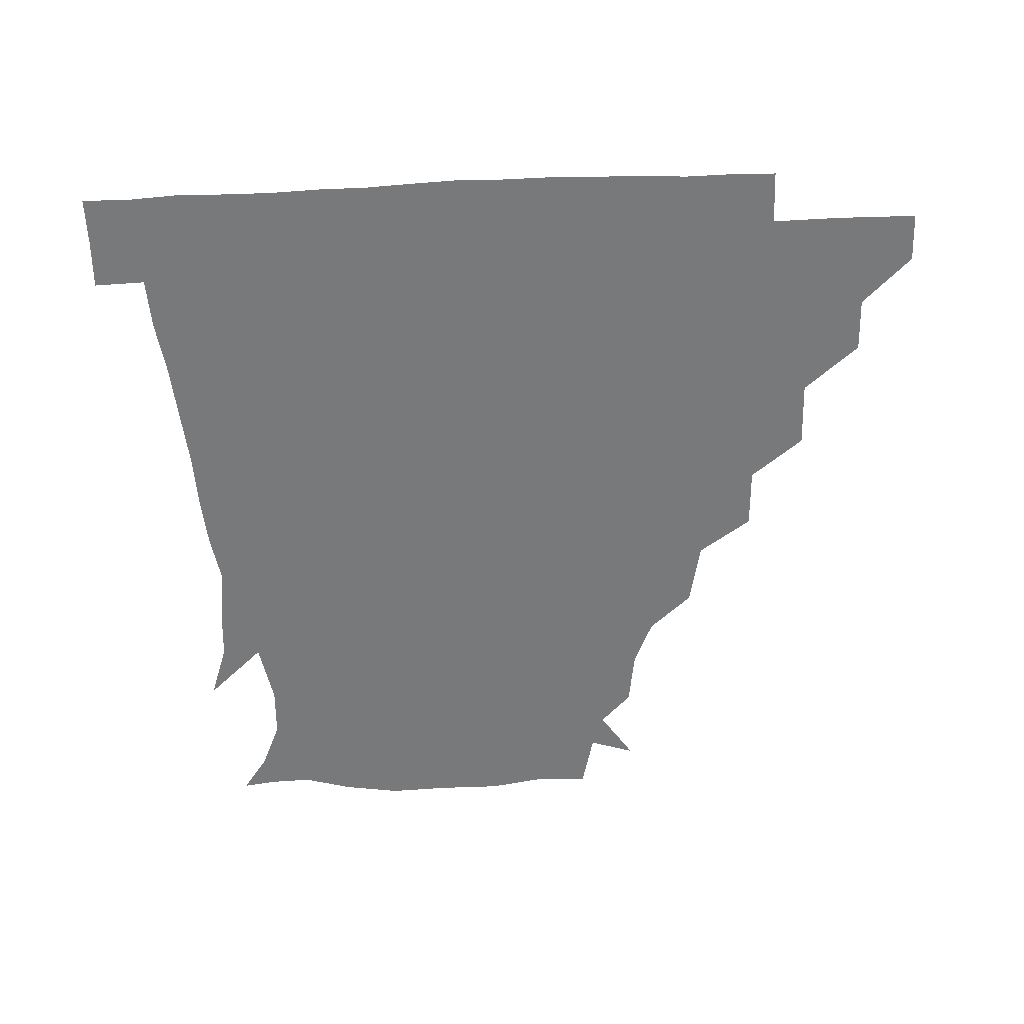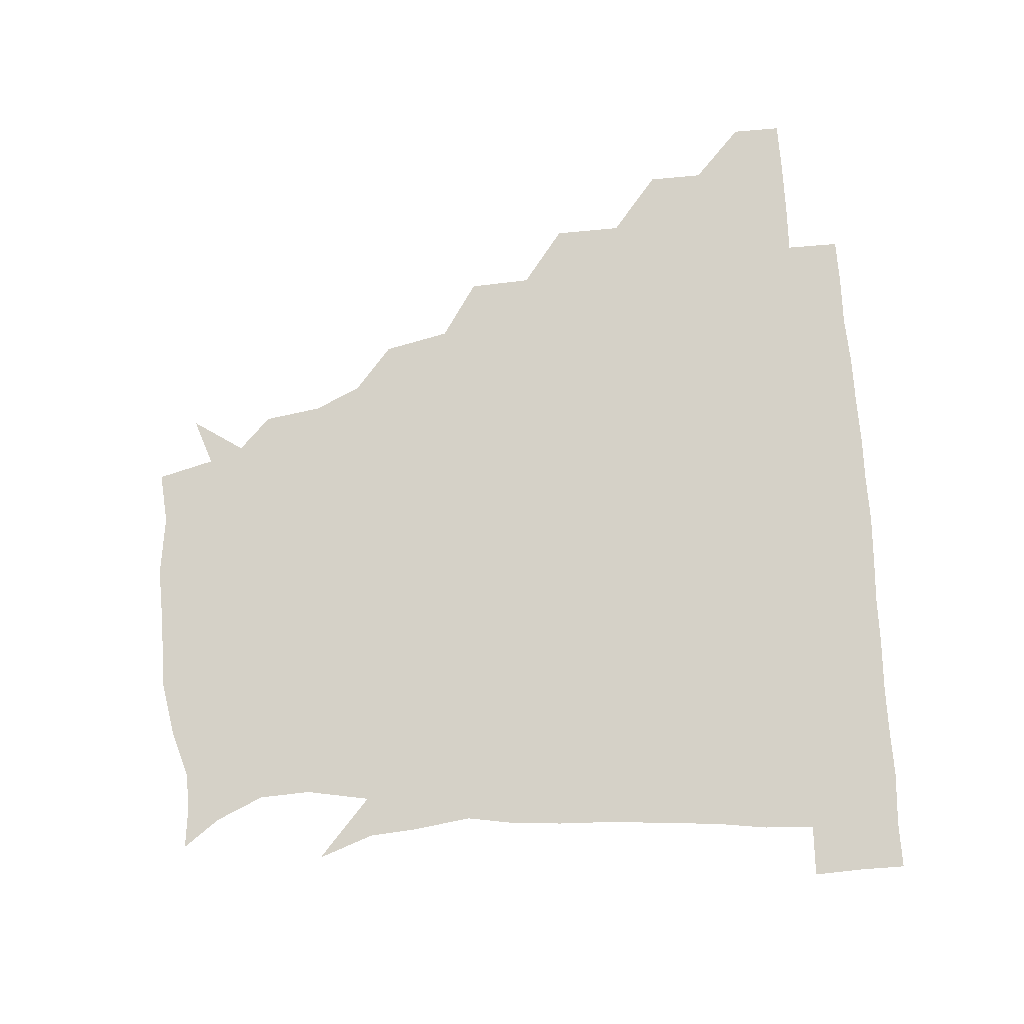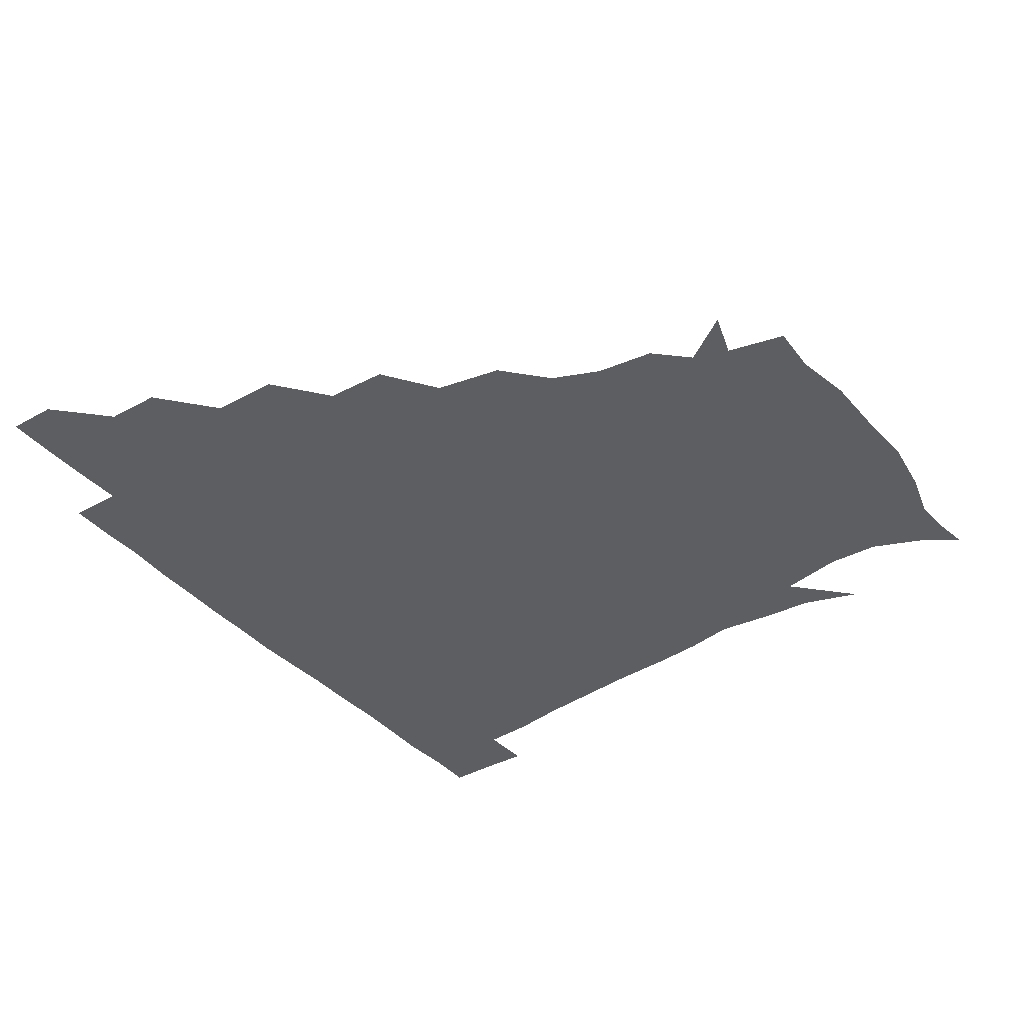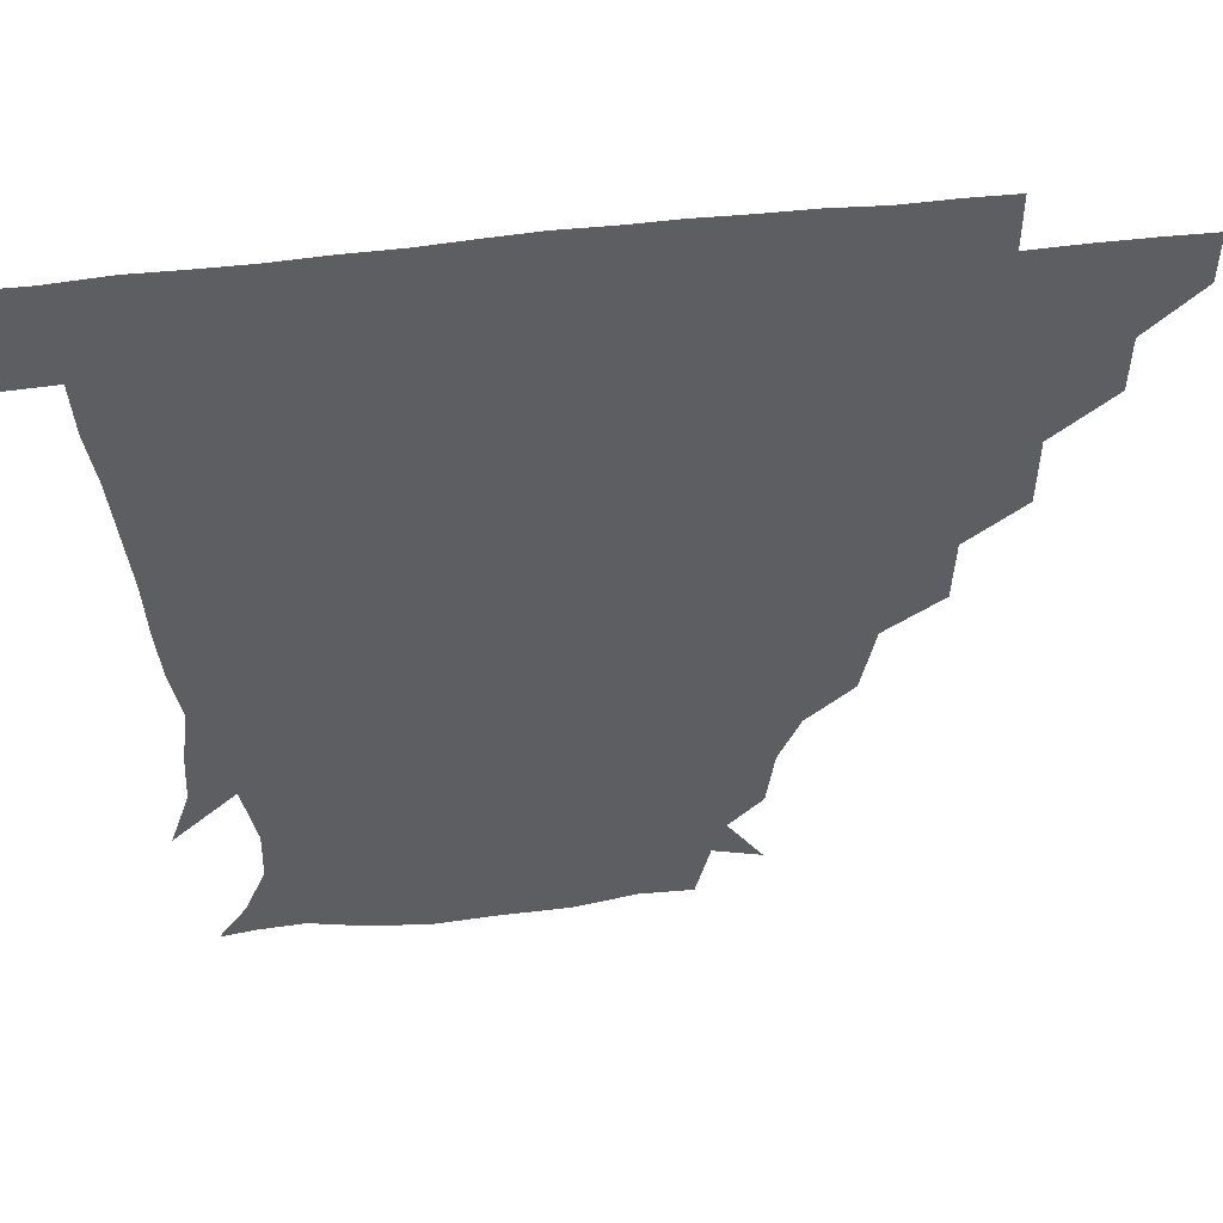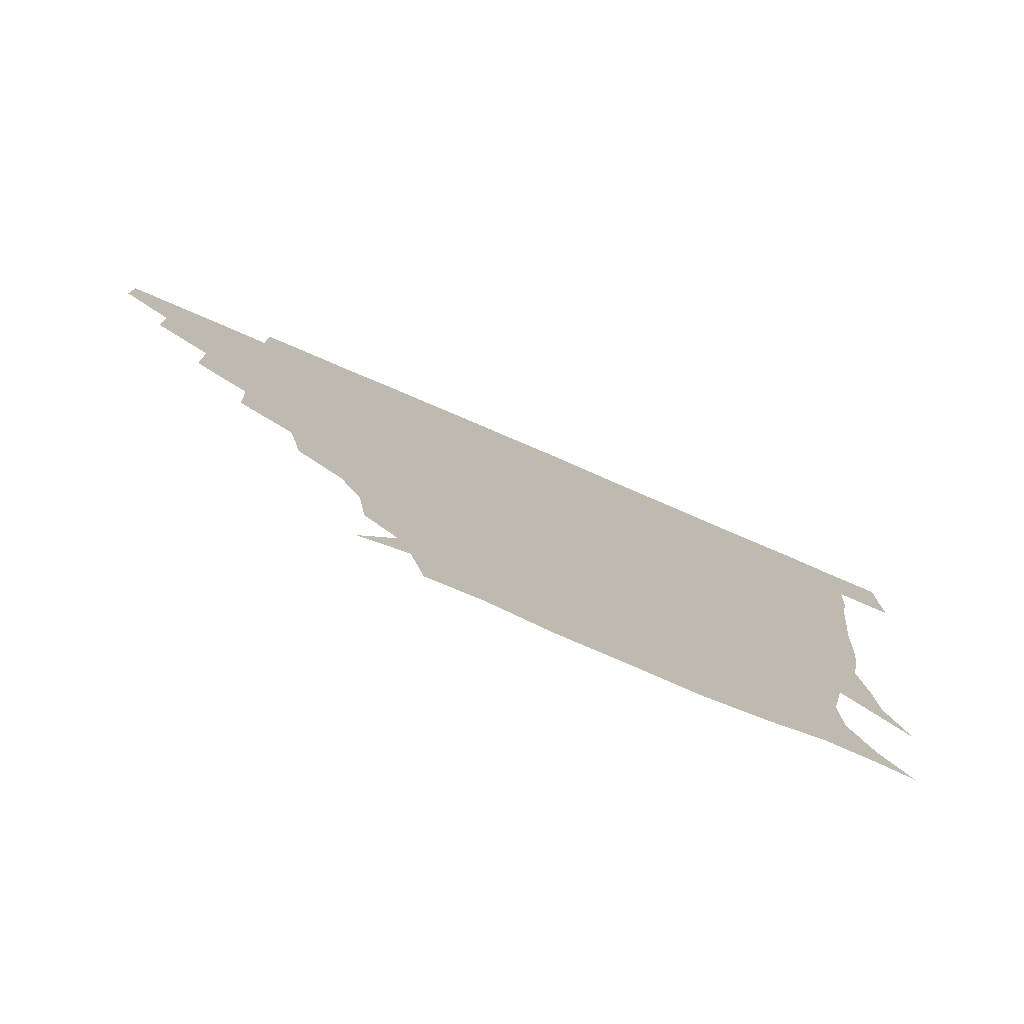
<metadata>
{"format":"obj","ext":"obj","renderer":"f3d","projection":"perspective","resolution":1024,"background":"white","views":[{"elev":-57.7,"azim":-178.0,"up":"+Z"},{"elev":79.5,"azim":85.2,"up":"+Z"},{"elev":-38.5,"azim":-54.4,"up":"+Z"},{"elev":50.2,"azim":172.8,"up":"+Y"},{"elev":-78.6,"azim":-23.2,"up":"+Y"}]}
</metadata>
<code>
v 451.1 345.7 0
v 451 361 0
v 466.9 313.4 0
v 466.7 330.4 0
v 466.6 345.9 0
v 466.1 361.2 0
v 484.5 277.6 0
v 484.3 298.4 0
v 482.6 315.9 0
v 482 331.2 0
v 481.5 346 0
v 481.6 361.1 0
v 502 244.9 0
v 501.3 264.2 0
v 498.6 282.7 0
v 498 302.1 0
v 497.4 317 0
v 496.8 331.4 0
v 496.8 345.9 0
v 497 360.6 0
v 497 377.4 0
v 522.8 212.5 0
v 518.7 233.1 0
v 514.7 249.9 0
v 514.8 271.9 0
v 513.1 286.5 0
v 512.2 301.7 0
v 511.9 317 0
v 511.6 331.5 0
v 511.6 345.7 0
v 511.4 360.2 0
v 511 377.6 0
v 545 167.6 0
v 542.6 185.5 0
v 536.4 200.2 0
v 532.5 222.1 0
v 530.5 240 0
v 529.7 258.2 0
v 528.7 274.1 0
v 528 288.4 0
v 527 302 0
v 526.5 316.5 0
v 526.3 330.9 0
v 526.5 345.6 0
v 526.2 361.1 0
v 525.9 377.3 0
v 544.3 141.7 0
v 554.9 157.3 0
v 553.6 175.5 0
v 550.2 193 0
v 547.1 209.9 0
v 544.9 224.5 0
v 543.5 243.5 0
v 543.8 259.1 0
v 542.7 274.1 0
v 542.3 287.7 0
v 542.4 302.7 0
v 541.9 316.7 0
v 541.4 331 0
v 541.7 345.4 0
v 541.3 360.9 0
v 540.9 378.1 0
v 558.8 146.3 0
v 564.1 161.6 0
v 563.5 183.4 0
v 562.2 197 0
v 559.2 213 0
v 559.2 228.2 0
v 557.5 244.2 0
v 558 261.1 0
v 556.8 272.6 0
v 557.1 288 0
v 557.1 302.6 0
v 557.1 316.8 0
v 558.1 331 0
v 556.7 345.8 0
v 556.5 360.2 0
v 555.6 378.2 0
v 563 128.4 0
v 573.6 150.7 0
v 576.8 166.6 0
v 575.4 185 0
v 574.3 200.5 0
v 573.4 214.9 0
v 573.1 231.7 0
v 573.2 244.9 0
v 572 261 0
v 571.9 273.3 0
v 572.3 288.8 0
v 571.8 302.3 0
v 571.5 315.9 0
v 572.2 330.9 0
v 571.4 345.8 0
v 571.3 359.6 0
v 570.1 378.6 0
v 578.6 129.2 0
v 588.3 150.9 0
v 588.8 168.7 0
v 590 185.2 0
v 587.7 199.9 0
v 587.3 214.8 0
v 587 229.8 0
v 586.6 246.3 0
v 586.5 259.9 0
v 586.8 273.4 0
v 586.9 289 0
v 586.3 301.9 0
v 586.6 316.4 0
v 587.1 330.8 0
v 586.3 345.9 0
v 585.9 360.6 0
v 584.8 378.3 0
v 597.1 126 0
v 603.4 151.4 0
v 602.2 168.8 0
v 603.2 186.3 0
v 601.4 201.9 0
v 601.4 215.6 0
v 601.6 232.3 0
v 601.2 245.3 0
v 601.4 258.5 0
v 601.5 274.2 0
v 601.4 288.7 0
v 601.8 302.7 0
v 601.5 316.5 0
v 601.5 330.8 0
v 601.1 346 0
v 600.8 360.9 0
v 599.2 378.6 0
v 617.3 125.9 0
v 617.3 152.3 0
v 616.9 169.7 0
v 616.6 187.5 0
v 615.5 201.9 0
v 615.3 216.4 0
v 615.4 232 0
v 615.6 245.1 0
v 616.3 260.5 0
v 616.1 274.7 0
v 616.4 287.9 0
v 616.6 303.2 0
v 616.7 317.3 0
v 616.2 331.6 0
v 615.8 346.3 0
v 616.3 360.5 0
v 613.7 377.9 0
v 636 125 0
v 630.5 151.5 0
v 630.7 170.2 0
v 629.4 188.6 0
v 629.8 203.1 0
v 629.4 216.7 0
v 629.3 231.6 0
v 630.4 244.7 0
v 630.9 259.7 0
v 630.7 273.6 0
v 631.3 288 0
v 631.3 302.5 0
v 631.7 317.6 0
v 632 331.5 0
v 631.8 345.7 0
v 632.2 359.3 0
v 628.8 377.1 0
v 654 127.6 0
v 644.1 151 0
v 643.4 170.3 0
v 642.6 188 0
v 643.4 203.2 0
v 643.5 216.2 0
v 643.6 229.8 0
v 644.2 244.3 0
v 644.9 260.5 0
v 645.4 273.5 0
v 645.6 289.5 0
v 646.2 303.3 0
v 646.4 317.6 0
v 646.7 331.6 0
v 647.2 345.7 0
v 646.7 360 0
v 643.9 377 0
v 669.6 131.8 0
v 658.8 149.5 0
v 655.4 168.6 0
v 655.4 186 0
v 656.6 202.1 0
v 656.7 215.1 0
v 657.3 228.8 0
v 657.8 243.2 0
v 657.9 260.1 0
v 659.2 274.8 0
v 660.1 288.4 0
v 660.3 303.9 0
v 661 317.6 0
v 661.6 331.9 0
v 662.2 345.9 0
v 661.4 360.4 0
v 659.7 376.3 0
v 682.8 131.2 0
v 672.8 146.3 0
v 667.3 164.4 0
v 667.9 180.6 0
v 669.7 198.7 0
v 669.1 212.5 0
v 669.4 227.2 0
v 670.1 242.3 0
v 671 258.1 0
v 672 273.5 0
v 673 290.4 0
v 674.4 303 0
v 675.4 317.8 0
v 675.9 331.7 0
v 676.9 346.1 0
v 675.8 361.6 0
v 675 376.3 0
v 693.6 129.7 0
v 685.3 141.6 0
v 678.9 156.9 0
v 678.4 173.2 0
v 682.5 193.5 0
v 680.5 208.4 0
v 680.5 223.6 0
v 681.7 237.1 0
v 683 253.6 0
v 684 270.4 0
v 684.9 287.4 0
v 687.5 300.8 0
v 688.8 317.5 0
v 690.1 331.9 0
v 690.7 346.3 0
v 690.5 361.4 0
v 689.4 376.6 0
v 701.1 176.1 0
v 695.1 194.1 0
v 694.3 208.8 0
v 692 227.8 0
v 694.8 242.7 0
v 696.5 259.1 0
v 697.4 277.1 0
v 699.2 294.6 0
v 701.2 313.6 0
v 703.8 329.9 0
v 704.8 346 0
v 705.8 360.9 0
v 706.4 375.5 0
v 721.1 345.4 0
v 720.7 360.9 0
v 720.9 375.7 0
f 4 5 1
f 1 5 2
f 5 6 2
f 8 9 3
f 3 9 4
f 9 10 4
f 4 10 5
f 10 11 5
f 5 11 6
f 11 12 6
f 14 15 7
f 7 15 8
f 15 16 8
f 8 16 9
f 16 17 9
f 9 17 10
f 17 18 10
f 10 18 11
f 18 19 11
f 11 19 12
f 19 20 12
f 23 24 13
f 13 24 14
f 24 25 14
f 14 25 15
f 25 26 15
f 15 26 16
f 26 27 16
f 16 27 17
f 27 28 17
f 17 28 18
f 28 29 18
f 18 29 19
f 29 30 19
f 19 30 20
f 30 31 20
f 20 31 21
f 31 32 21
f 35 36 22
f 22 36 23
f 36 37 23
f 23 37 24
f 37 38 24
f 24 38 25
f 38 39 25
f 25 39 26
f 39 40 26
f 26 40 27
f 40 41 27
f 27 41 28
f 41 42 28
f 28 42 29
f 42 43 29
f 29 43 30
f 43 44 30
f 30 44 31
f 44 45 31
f 31 45 32
f 45 46 32
f 48 49 33
f 33 49 34
f 49 50 34
f 34 50 35
f 50 51 35
f 35 51 36
f 51 52 36
f 36 52 37
f 52 53 37
f 37 53 38
f 53 54 38
f 38 54 39
f 54 55 39
f 39 55 40
f 55 56 40
f 40 56 41
f 56 57 41
f 41 57 42
f 57 58 42
f 42 58 43
f 58 59 43
f 43 59 44
f 59 60 44
f 44 60 45
f 60 61 45
f 45 61 46
f 61 62 46
f 47 63 48
f 63 64 48
f 48 64 49
f 64 65 49
f 49 65 50
f 65 66 50
f 50 66 51
f 66 67 51
f 51 67 52
f 67 68 52
f 52 68 53
f 68 69 53
f 53 69 54
f 69 70 54
f 54 70 55
f 70 71 55
f 55 71 56
f 71 72 56
f 56 72 57
f 72 73 57
f 57 73 58
f 73 74 58
f 58 74 59
f 74 75 59
f 59 75 60
f 75 76 60
f 60 76 61
f 76 77 61
f 61 77 62
f 77 78 62
f 79 80 63
f 63 80 64
f 80 81 64
f 64 81 65
f 81 82 65
f 65 82 66
f 82 83 66
f 66 83 67
f 83 84 67
f 67 84 68
f 84 85 68
f 68 85 69
f 85 86 69
f 69 86 70
f 86 87 70
f 70 87 71
f 87 88 71
f 71 88 72
f 88 89 72
f 72 89 73
f 89 90 73
f 73 90 74
f 90 91 74
f 74 91 75
f 91 92 75
f 75 92 76
f 92 93 76
f 76 93 77
f 93 94 77
f 77 94 78
f 94 95 78
f 79 96 80
f 96 97 80
f 80 97 81
f 97 98 81
f 81 98 82
f 98 99 82
f 82 99 83
f 99 100 83
f 83 100 84
f 100 101 84
f 84 101 85
f 101 102 85
f 85 102 86
f 102 103 86
f 86 103 87
f 103 104 87
f 87 104 88
f 104 105 88
f 88 105 89
f 105 106 89
f 89 106 90
f 106 107 90
f 90 107 91
f 107 108 91
f 91 108 92
f 108 109 92
f 92 109 93
f 109 110 93
f 93 110 94
f 110 111 94
f 94 111 95
f 111 112 95
f 96 113 97
f 113 114 97
f 97 114 98
f 114 115 98
f 98 115 99
f 115 116 99
f 99 116 100
f 116 117 100
f 100 117 101
f 117 118 101
f 101 118 102
f 118 119 102
f 102 119 103
f 119 120 103
f 103 120 104
f 120 121 104
f 104 121 105
f 121 122 105
f 105 122 106
f 122 123 106
f 106 123 107
f 123 124 107
f 107 124 108
f 124 125 108
f 108 125 109
f 125 126 109
f 109 126 110
f 126 127 110
f 110 127 111
f 127 128 111
f 111 128 112
f 128 129 112
f 113 130 114
f 130 131 114
f 114 131 115
f 131 132 115
f 115 132 116
f 132 133 116
f 116 133 117
f 133 134 117
f 117 134 118
f 134 135 118
f 118 135 119
f 135 136 119
f 119 136 120
f 136 137 120
f 120 137 121
f 137 138 121
f 121 138 122
f 138 139 122
f 122 139 123
f 139 140 123
f 123 140 124
f 140 141 124
f 124 141 125
f 141 142 125
f 125 142 126
f 142 143 126
f 126 143 127
f 143 144 127
f 127 144 128
f 144 145 128
f 128 145 129
f 145 146 129
f 130 147 131
f 147 148 131
f 131 148 132
f 148 149 132
f 132 149 133
f 149 150 133
f 133 150 134
f 150 151 134
f 134 151 135
f 151 152 135
f 135 152 136
f 152 153 136
f 136 153 137
f 153 154 137
f 137 154 138
f 154 155 138
f 138 155 139
f 155 156 139
f 139 156 140
f 156 157 140
f 140 157 141
f 157 158 141
f 141 158 142
f 158 159 142
f 142 159 143
f 159 160 143
f 143 160 144
f 160 161 144
f 144 161 145
f 161 162 145
f 145 162 146
f 162 163 146
f 147 164 148
f 164 165 148
f 148 165 149
f 165 166 149
f 149 166 150
f 166 167 150
f 150 167 151
f 167 168 151
f 151 168 152
f 168 169 152
f 152 169 153
f 169 170 153
f 153 170 154
f 170 171 154
f 154 171 155
f 171 172 155
f 155 172 156
f 172 173 156
f 156 173 157
f 173 174 157
f 157 174 158
f 174 175 158
f 158 175 159
f 175 176 159
f 159 176 160
f 176 177 160
f 160 177 161
f 177 178 161
f 161 178 162
f 178 179 162
f 162 179 163
f 179 180 163
f 164 181 165
f 181 182 165
f 165 182 166
f 182 183 166
f 166 183 167
f 183 184 167
f 167 184 168
f 184 185 168
f 168 185 169
f 185 186 169
f 169 186 170
f 186 187 170
f 170 187 171
f 187 188 171
f 171 188 172
f 188 189 172
f 172 189 173
f 189 190 173
f 173 190 174
f 190 191 174
f 174 191 175
f 191 192 175
f 175 192 176
f 192 193 176
f 176 193 177
f 193 194 177
f 177 194 178
f 194 195 178
f 178 195 179
f 195 196 179
f 179 196 180
f 196 197 180
f 181 198 182
f 198 199 182
f 182 199 183
f 199 200 183
f 183 200 184
f 200 201 184
f 184 201 185
f 201 202 185
f 185 202 186
f 202 203 186
f 186 203 187
f 203 204 187
f 187 204 188
f 204 205 188
f 188 205 189
f 205 206 189
f 189 206 190
f 206 207 190
f 190 207 191
f 207 208 191
f 191 208 192
f 208 209 192
f 192 209 193
f 209 210 193
f 193 210 194
f 210 211 194
f 194 211 195
f 211 212 195
f 195 212 196
f 212 213 196
f 196 213 197
f 213 214 197
f 198 215 199
f 215 216 199
f 199 216 200
f 216 217 200
f 200 217 201
f 217 218 201
f 201 218 202
f 218 219 202
f 202 219 203
f 219 220 203
f 203 220 204
f 220 221 204
f 204 221 205
f 221 222 205
f 205 222 206
f 222 223 206
f 206 223 207
f 223 224 207
f 207 224 208
f 224 225 208
f 208 225 209
f 225 226 209
f 209 226 210
f 226 227 210
f 210 227 211
f 227 228 211
f 211 228 212
f 228 229 212
f 212 229 213
f 229 230 213
f 213 230 214
f 230 231 214
f 219 232 220
f 232 233 220
f 220 233 221
f 233 234 221
f 221 234 222
f 234 235 222
f 222 235 223
f 235 236 223
f 223 236 224
f 236 237 224
f 224 237 225
f 237 238 225
f 225 238 226
f 238 239 226
f 226 239 227
f 239 240 227
f 227 240 228
f 240 241 228
f 228 241 229
f 241 242 229
f 229 242 230
f 242 243 230
f 230 243 231
f 243 244 231
f 242 245 243
f 245 246 243
f 243 246 244
f 246 247 244

</code>
